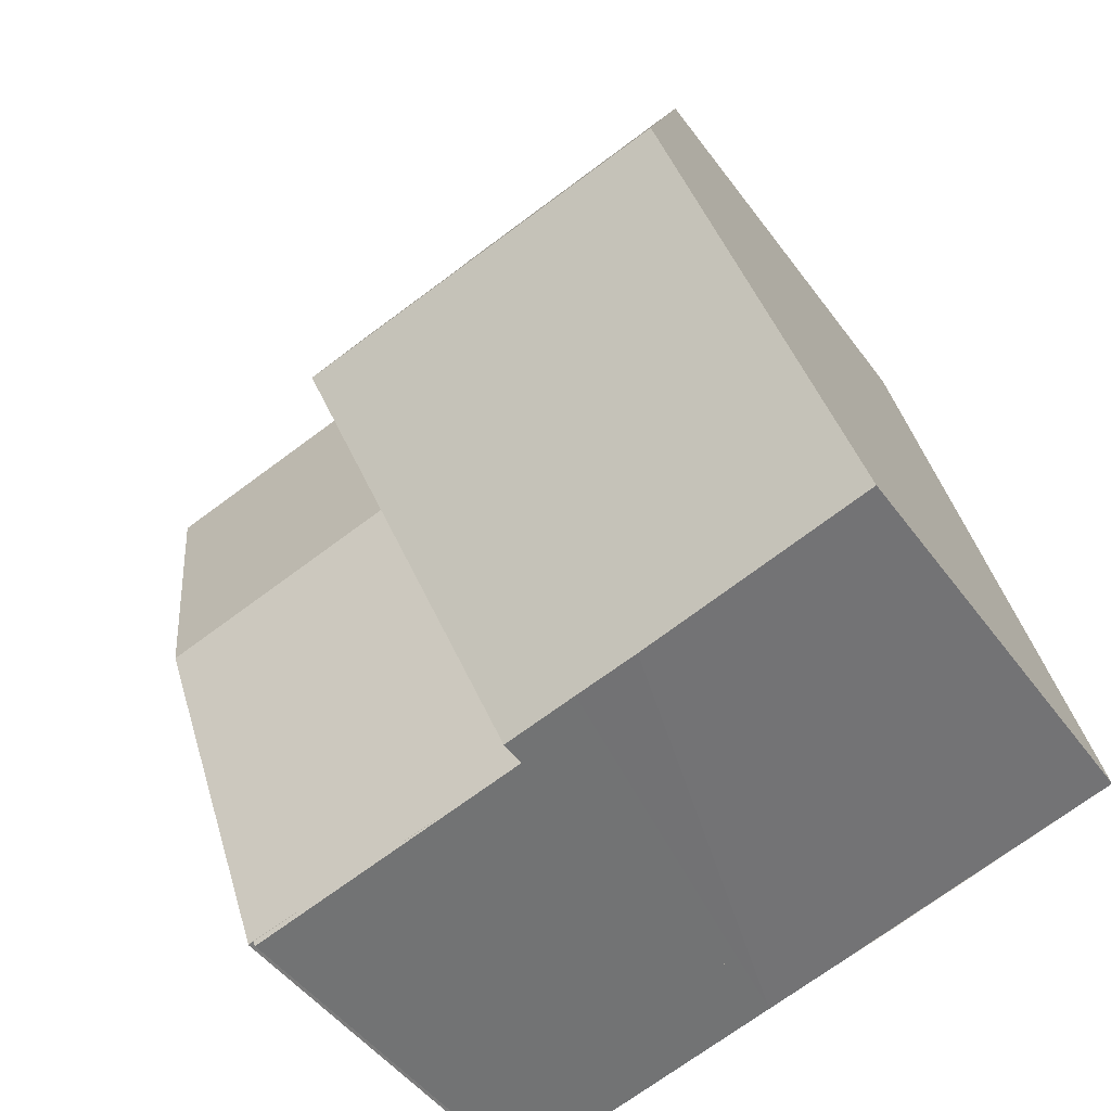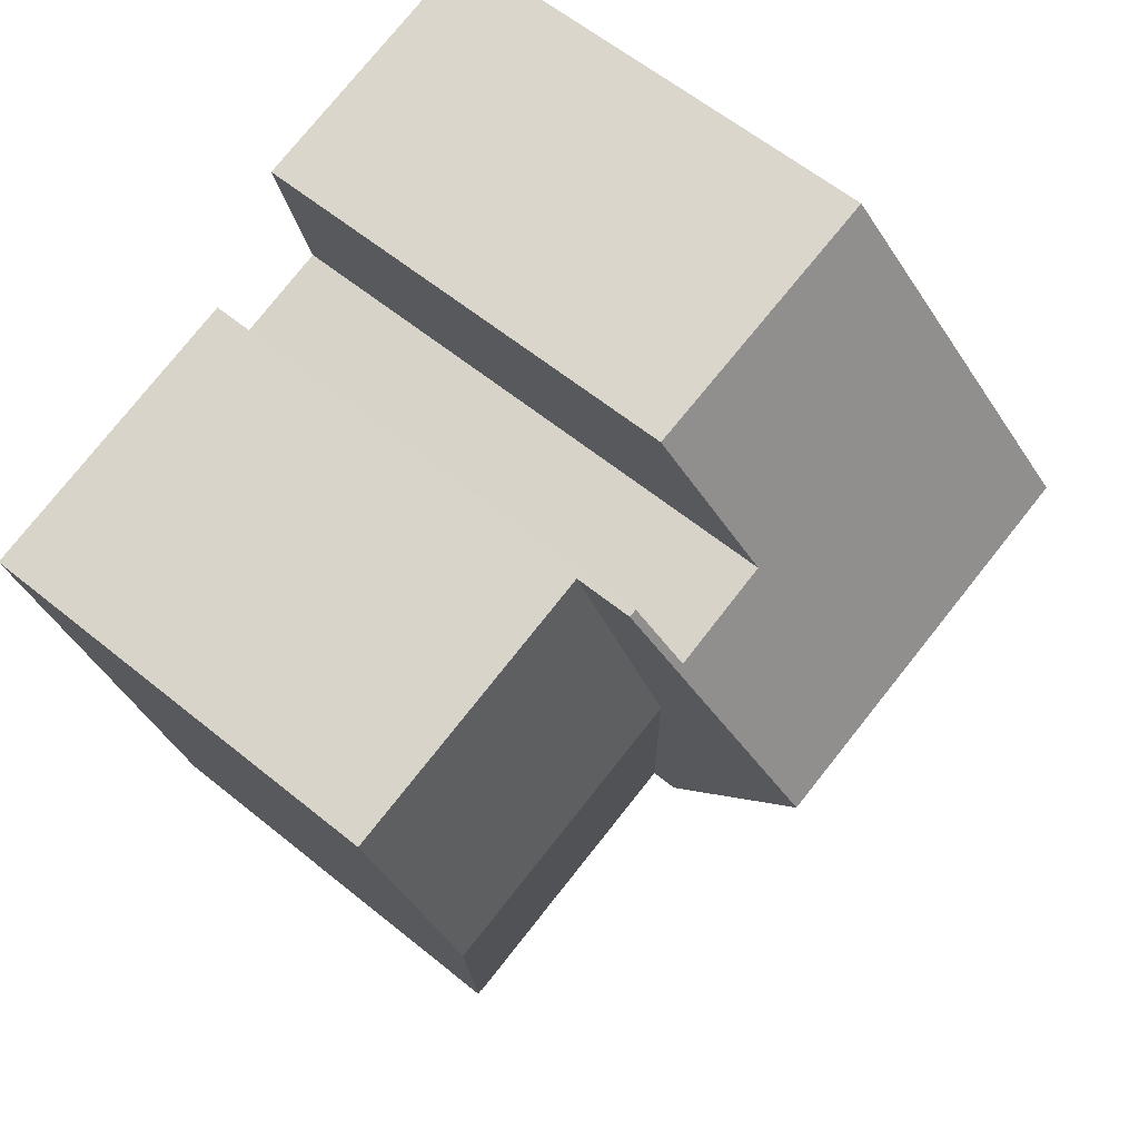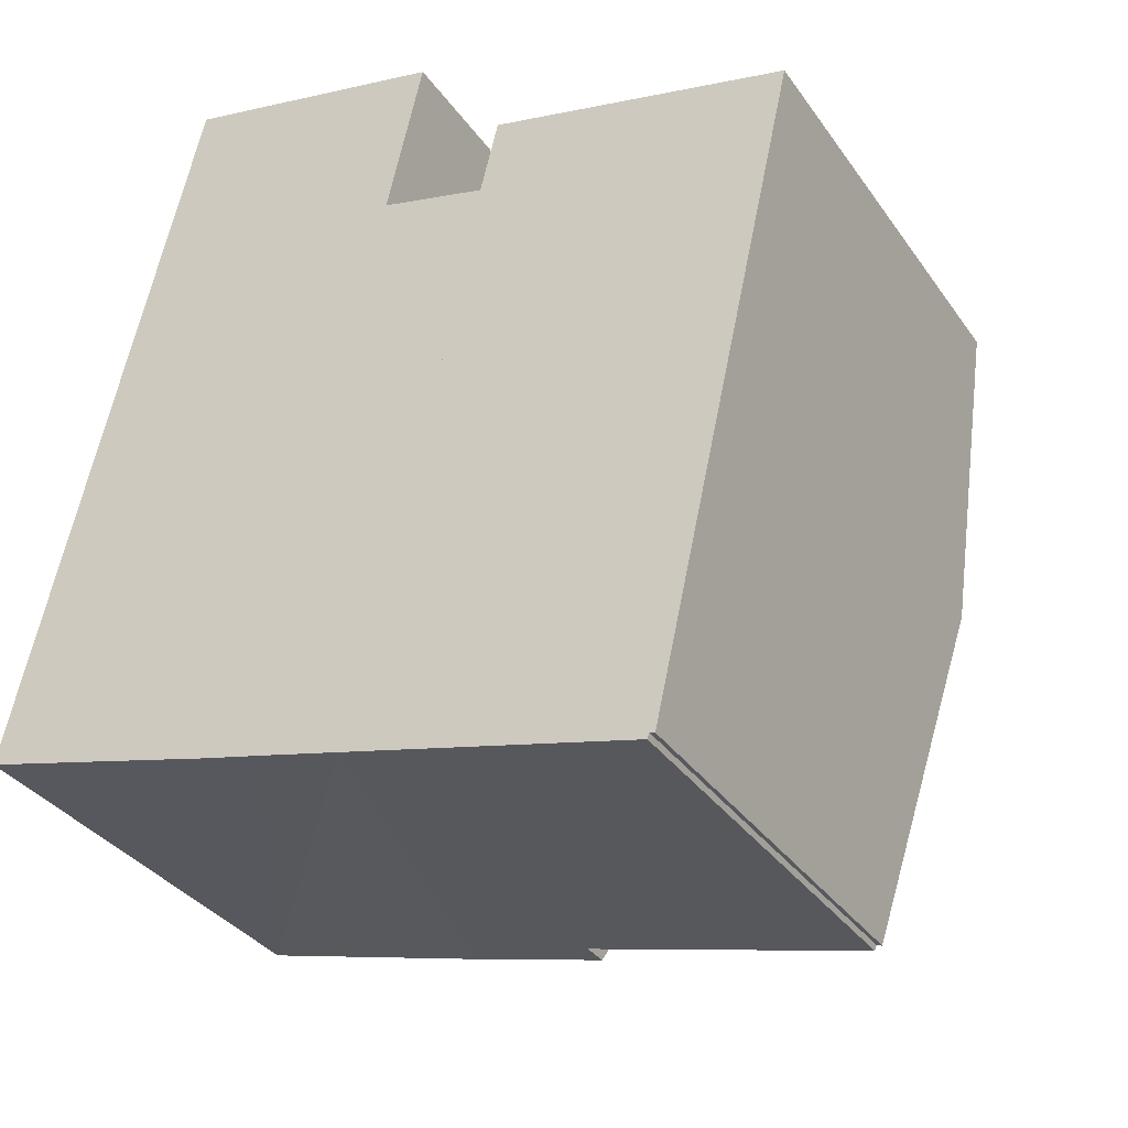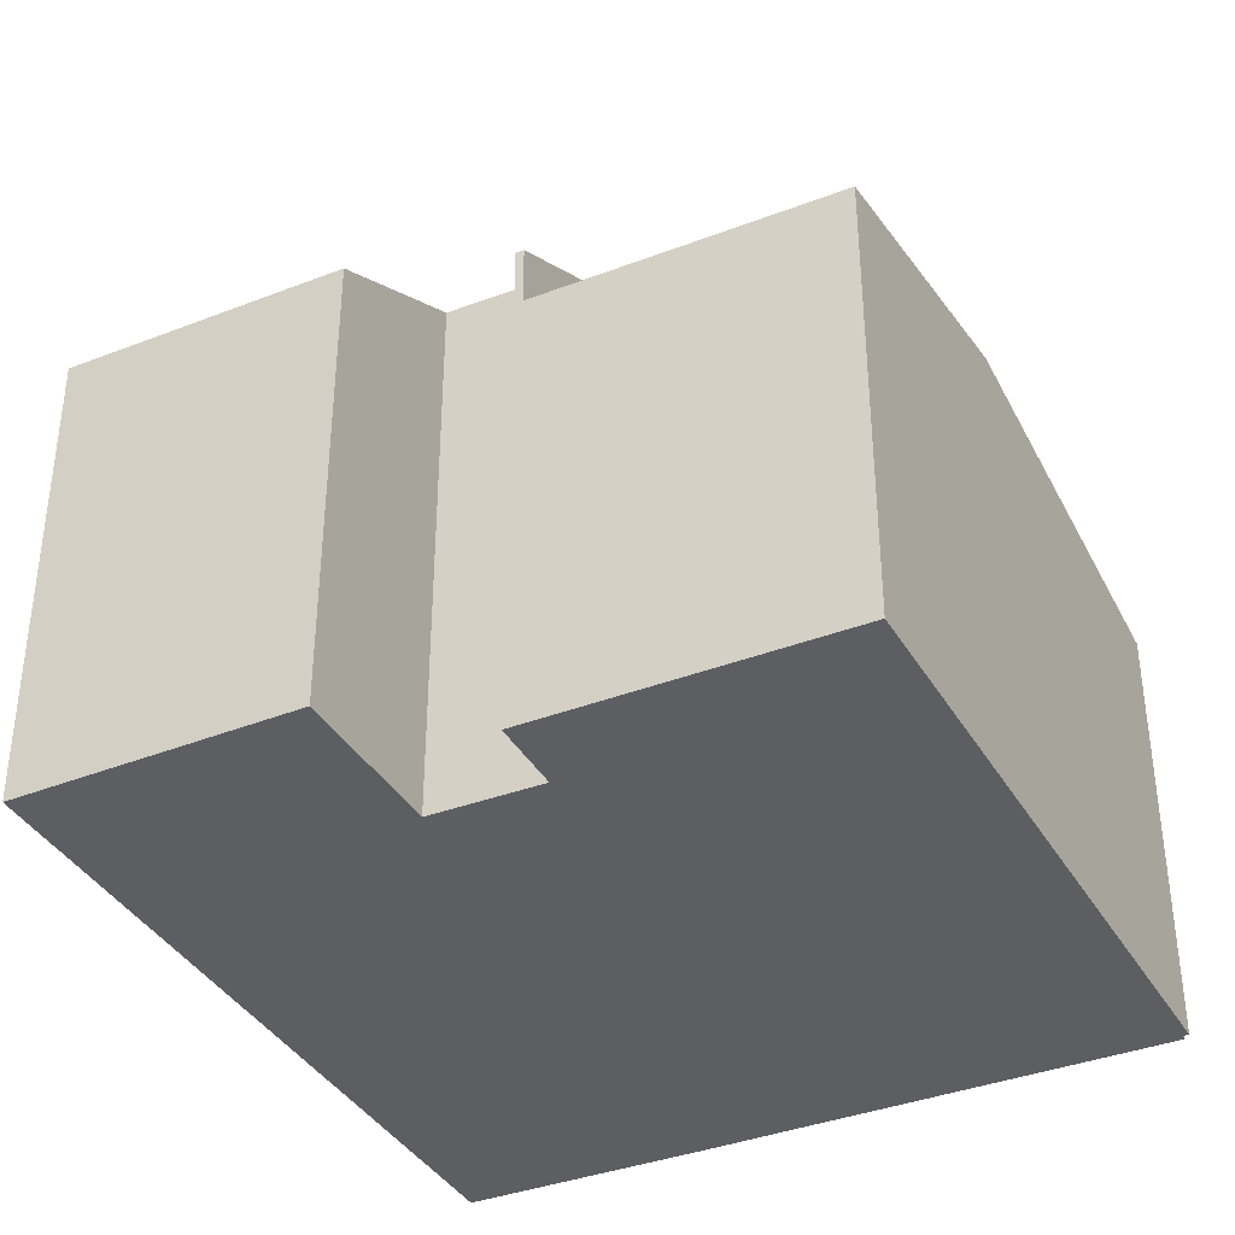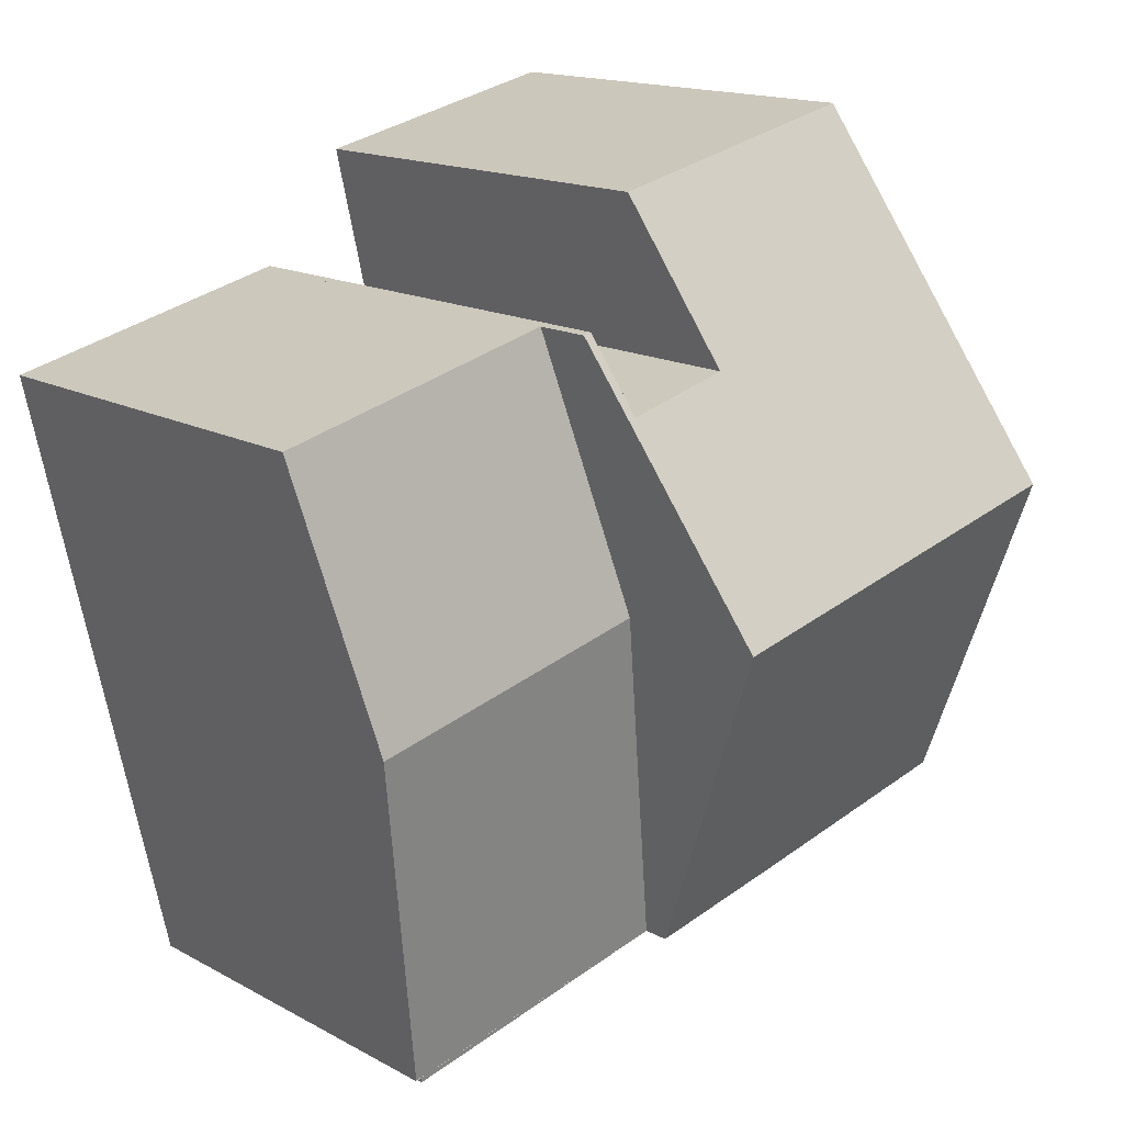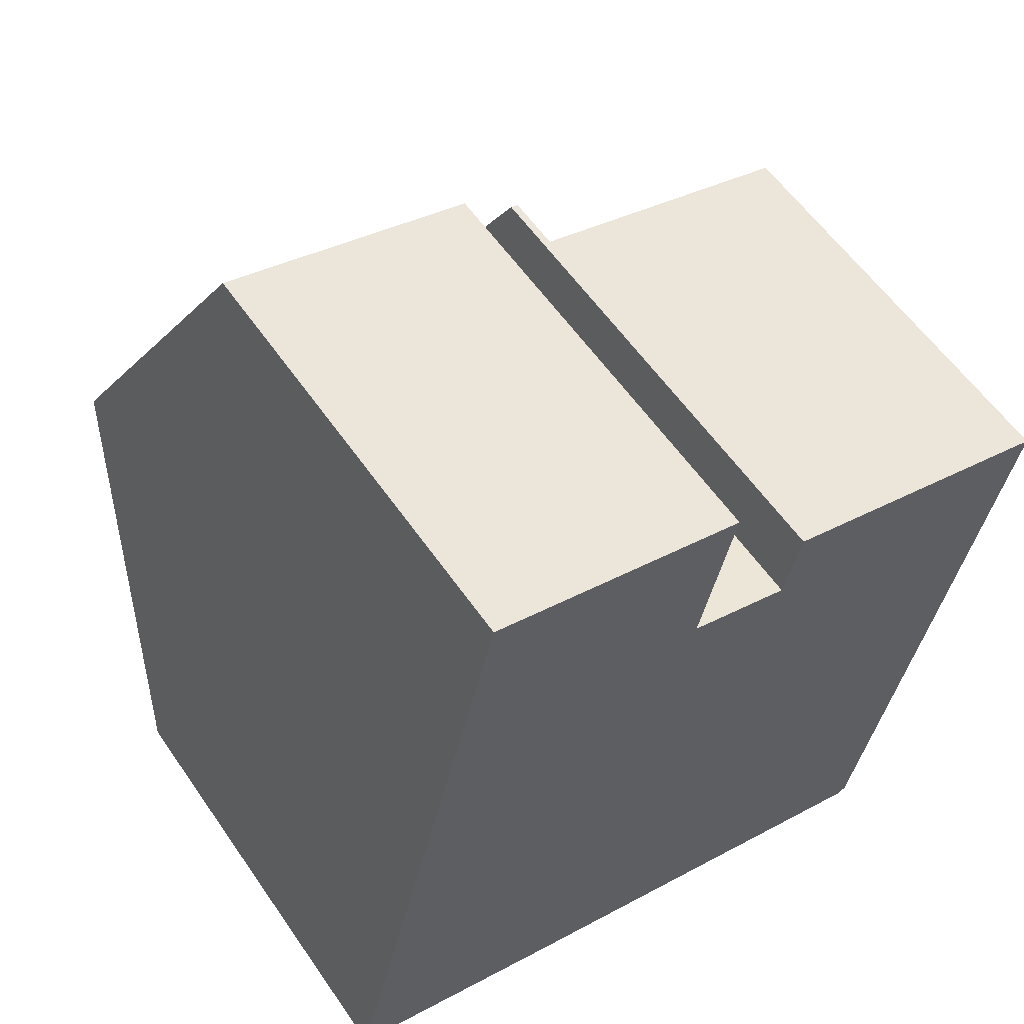
<metadata>
{"format":"obj","ext":"obj","renderer":"f3d","projection":"perspective","resolution":1024,"background":"white","views":[{"elev":-47.3,"azim":-145.9,"up":"+Z"},{"elev":59.6,"azim":130.0,"up":"+Z"},{"elev":-34.4,"azim":29.9,"up":"+Z"},{"elev":-38.1,"azim":40.2,"up":"+Y"},{"elev":15.4,"azim":138.9,"up":"+Z"},{"elev":57.6,"azim":-34.2,"up":"+Z"}]}
</metadata>
<code>
v  1.813 13.71 7.607
v  5.103 9.453 -1.34
v  0 9.472 5.8e-16
v  6.464 9.459 -1.676
v  8.044 9.462 -2.074
v  9.861 13.71 5.551
v  11.09 10.45 11.44
v  11.26 10.45 11.4
v  10.72 11.32 9.886
v  8.491 11.3 10.48
v  3.614 9.502 15.16
v  9.243 9.45 13.82
v  11.26 -6.981e-16 11.4
v  8.044 1.27e-16 -2.074
v  9.861 -3.399e-16 5.551
v  8.491 -6.418e-16 10.48
v  9.243 -8.464e-16 13.82
v  6.464 1.026e-16 -1.676
v  0 0 0
v  5.103 8.205e-17 -1.34
v  1.813 -4.658e-16 7.607
v  3.614 -9.283e-16 15.16
v  10.72 -6.053e-16 9.886
v  11.09 -7.007e-16 11.44
v  8.044 8.879 -2.074
v  14.2 8.904 -3.5
v  14.16 8.882 -3.618
v  16 10.26 3.982
v  9.861 10.26 5.551
v  14.32 8.905 -3.522
v  17.33 9.199 9.861
v  11.26 9.201 11.4
v  17.33 -6.038e-16 9.861
v  14.31 8.902 -3.54
v  14.31 2.168e-16 -3.54
v  16 -2.438e-16 3.982
v  14.32 2.157e-16 -3.522
v  14.2 2.143e-16 -3.5
v  14.16 2.215e-16 -3.618
g defaultobject
f 1 2 3
f 2 1 4
f 4 1 5
f 5 1 6
f 6 7 8
f 7 6 9
f 9 6 10
f 10 11 12
f 11 10 6
f 11 6 1
f 13 6 8
f 6 13 5
f 5 13 14
f 14 13 15
f 12 16 10
f 16 12 17
f 14 4 5
f 4 14 2
f 2 14 3
f 3 14 18
f 3 18 19
f 19 18 20
f 19 1 3
f 1 19 11
f 11 19 21
f 11 21 22
f 23 7 9
f 7 23 24
f 22 12 11
f 12 22 17
f 10 23 9
f 23 10 16
f 24 8 7
f 8 24 13
f 13 23 15
f 23 13 24
f 15 18 14
f 18 15 20
f 20 15 19
f 19 15 21
f 21 15 23
f 21 23 16
f 21 16 22
f 22 16 17
f 25 26 27
f 28 25 29
f 25 28 30
f 31 29 32
f 29 31 28
f 31 30 28
f 30 31 33
f 30 33 34
f 34 33 35
f 35 33 36
f 35 36 37
f 38 27 26
f 27 38 39
f 34 38 26
f 38 34 35
f 39 25 27
f 25 39 14
f 14 29 25
f 29 14 32
f 32 14 15
f 32 15 13
f 13 31 32
f 31 13 33
f 37 38 35
f 38 37 36
f 38 36 14
f 14 36 15
f 15 36 33
f 15 33 13
f 14 39 38

</code>
